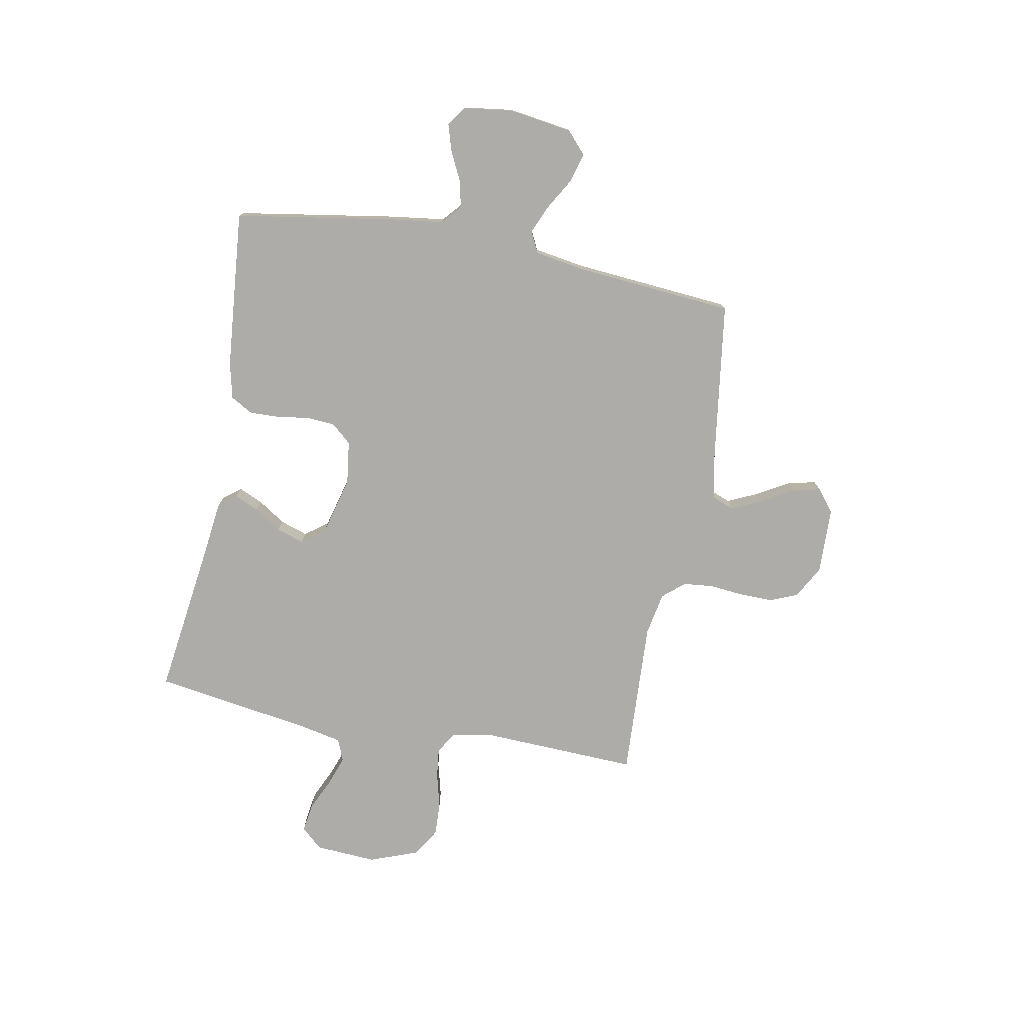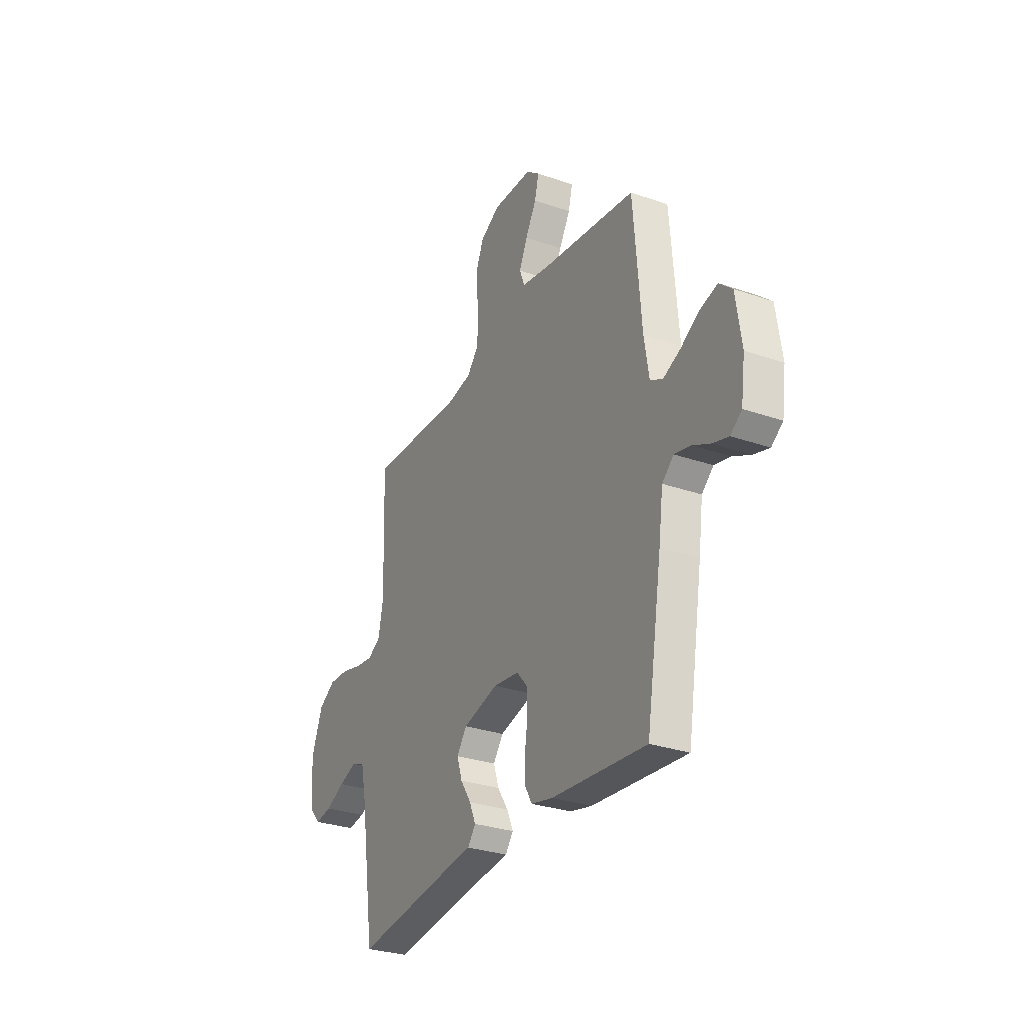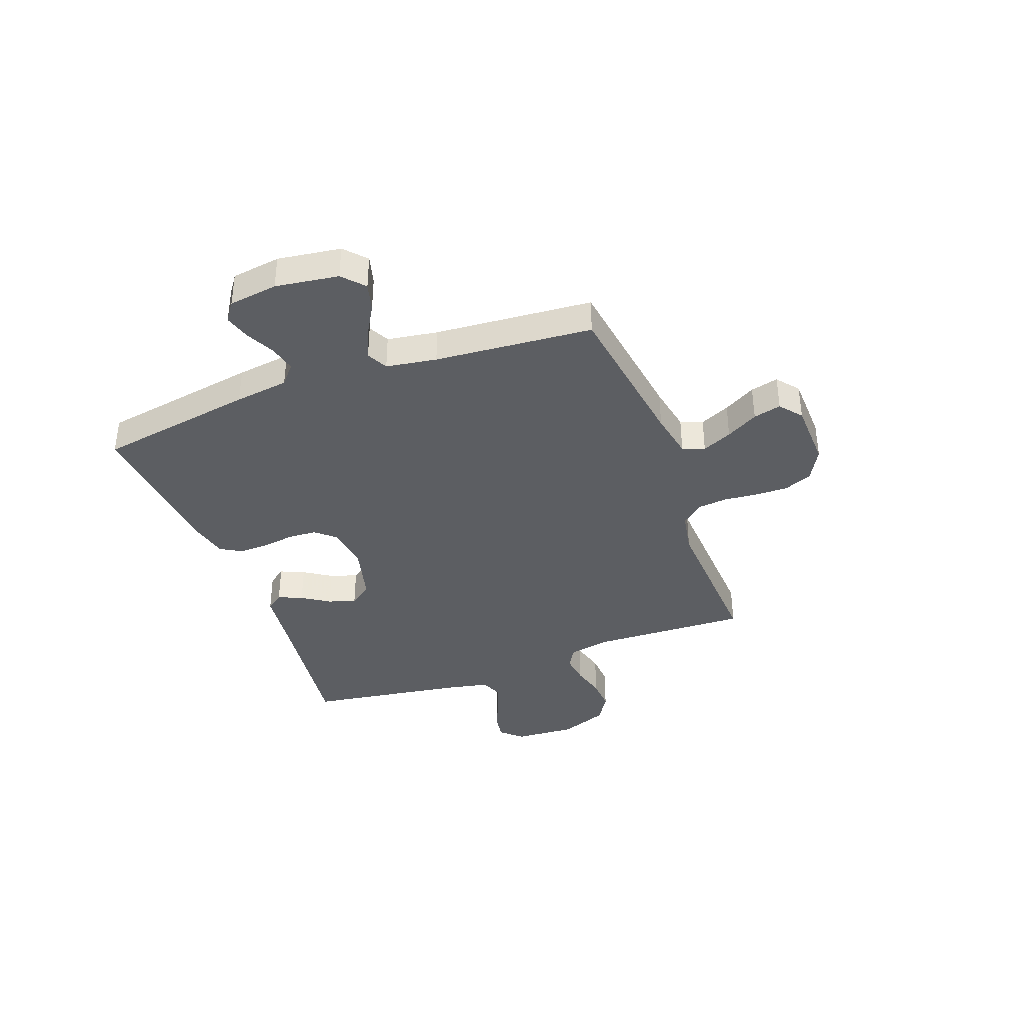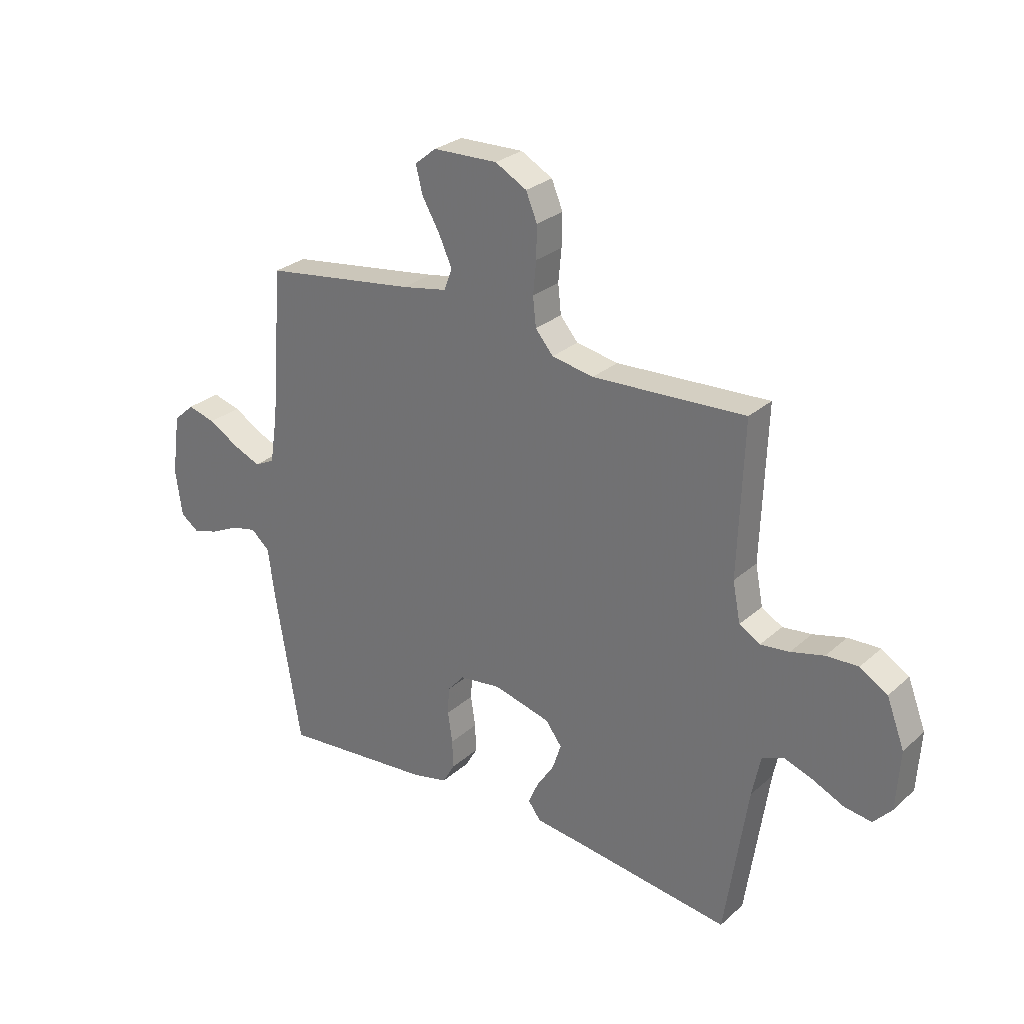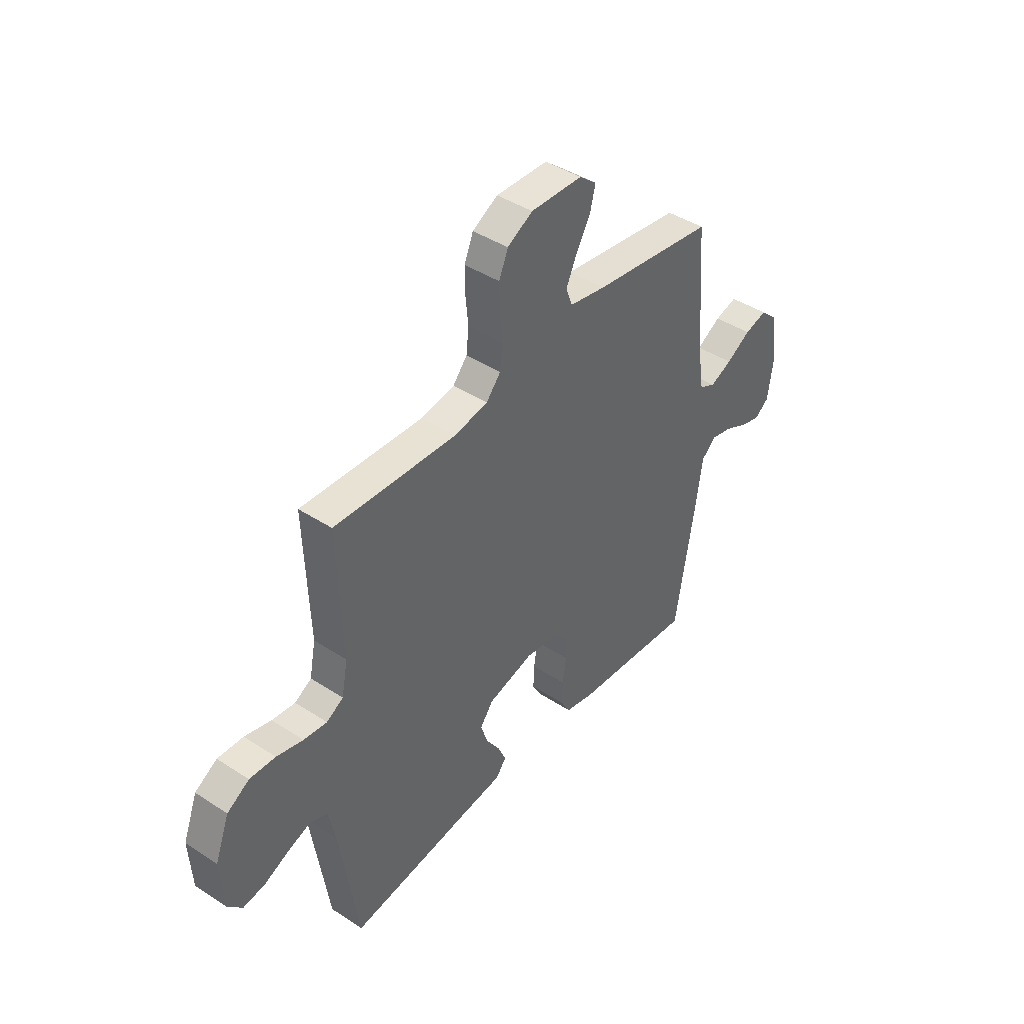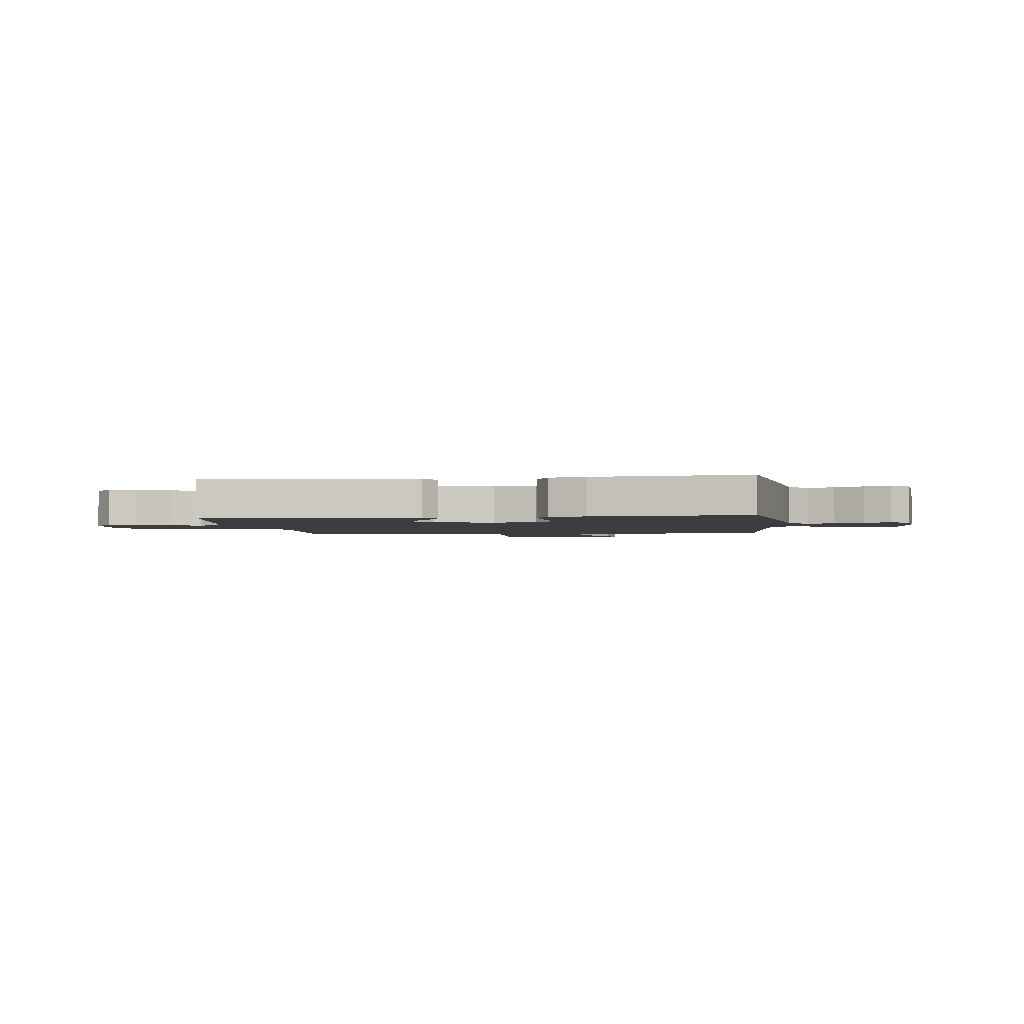
<metadata>
{"format":"obj","ext":"obj","renderer":"f3d","projection":"perspective","resolution":1024,"background":"white","views":[{"elev":-76.9,"azim":-100.8,"up":"+Y"},{"elev":-29.9,"azim":-116.9,"up":"+Z"},{"elev":-37.8,"azim":-69.7,"up":"+Y"},{"elev":28.0,"azim":37.4,"up":"+Z"},{"elev":42.6,"azim":127.9,"up":"+Z"},{"elev":-2.4,"azim":-173.2,"up":"+Y"}]}
</metadata>
<code>
v -0.5 0.07 -0.5
v -0.55 0.07 -0.2
v -0.564 0.07 -0.097
v -0.601 0.07 -0.065
v -0.652 0.07 -0.077
v -0.707 0.07 -0.104
v -0.757 0.07 -0.119
v -0.793 0.07 -0.093
v -0.806 0.07 0
v -0.789 0.07 0.12
v -0.748 0.07 0.157
v -0.693 0.07 0.142
v -0.633 0.07 0.107
v -0.579 0.07 0.084
v -0.539 0.07 0.104
v -0.524 0.07 0.2
v -0.5 0.07 0.5
v -0.2 0.07 0.543
v -0.111 0.07 0.56
v -0.095 0.07 0.602
v -0.121 0.07 0.659
v -0.156 0.07 0.72
v -0.169 0.07 0.773
v -0.127 0.07 0.807
v 0 0.07 0.811
v 0.062 0.07 0.777
v 0.084 0.07 0.724
v 0.083 0.07 0.661
v 0.077 0.07 0.597
v 0.083 0.07 0.54
v 0.118 0.07 0.499
v 0.2 0.07 0.484
v 0.5 0.07 0.5
v 0.489 0.07 0.2
v 0.504 0.07 0.122
v 0.545 0.07 0.098
v 0.602 0.07 0.105
v 0.667 0.07 0.122
v 0.73 0.07 0.125
v 0.784 0.07 0.092
v 0.819 0.07 0
v 0.812 0.07 -0.117
v 0.776 0.07 -0.157
v 0.722 0.07 -0.149
v 0.661 0.07 -0.121
v 0.604 0.07 -0.101
v 0.562 0.07 -0.118
v 0.545 0.07 -0.2
v 0.5 0.07 -0.5
v 0.2 0.07 -0.461
v 0.098 0.07 -0.449
v 0.073 0.07 -0.416
v 0.093 0.07 -0.37
v 0.127 0.07 -0.318
v 0.144 0.07 -0.266
v 0.112 0.07 -0.223
v 0 0.07 -0.194
v -0.082 0.07 -0.205
v -0.115 0.07 -0.243
v -0.118 0.07 -0.297
v -0.109 0.07 -0.358
v -0.107 0.07 -0.414
v -0.131 0.07 -0.456
v -0.2 0.07 -0.472
v -0.5 0 -0.5
v -0.55 0 -0.2
v -0.564 0 -0.097
v -0.601 0 -0.065
v -0.652 0 -0.077
v -0.707 0 -0.104
v -0.757 0 -0.119
v -0.793 0 -0.093
v -0.806 0 0
v -0.789 0 0.12
v -0.748 0 0.157
v -0.693 0 0.142
v -0.633 0 0.107
v -0.579 0 0.084
v -0.539 0 0.104
v -0.524 0 0.2
v -0.5 0 0.5
v -0.2 0 0.543
v -0.111 0 0.56
v -0.095 0 0.602
v -0.121 0 0.659
v -0.156 0 0.72
v -0.169 0 0.773
v -0.127 0 0.807
v 0 0 0.811
v 0.062 0 0.777
v 0.084 0 0.724
v 0.083 0 0.661
v 0.077 0 0.597
v 0.083 0 0.54
v 0.118 0 0.499
v 0.2 0 0.484
v 0.5 0 0.5
v 0.489 0 0.2
v 0.504 0 0.122
v 0.545 0 0.098
v 0.602 0 0.105
v 0.667 0 0.122
v 0.73 0 0.125
v 0.784 0 0.092
v 0.819 0 0
v 0.812 0 -0.117
v 0.776 0 -0.157
v 0.722 0 -0.149
v 0.661 0 -0.121
v 0.604 0 -0.101
v 0.562 0 -0.118
v 0.545 0 -0.2
v 0.5 0 -0.5
v 0.2 0 -0.461
v 0.098 0 -0.449
v 0.073 0 -0.416
v 0.093 0 -0.37
v 0.127 0 -0.318
v 0.144 0 -0.266
v 0.112 0 -0.223
v 0 0 -0.194
v -0.082 0 -0.205
v -0.115 0 -0.243
v -0.118 0 -0.297
v -0.109 0 -0.358
v -0.107 0 -0.414
v -0.131 0 -0.456
v -0.2 0 -0.472
f 1 2 3
f 64 1 3
f 63 64 3
f 62 63 3
f 61 62 3
f 60 61 3
f 59 60 3 4
f 58 59 4
f 57 58 4
f 52 53 54
f 51 52 54
f 50 51 54
f 50 54 55
f 49 50 55
f 48 49 55
f 47 48 55 56
f 43 44 45
f 42 43 45
f 41 42 45
f 40 41 45
f 39 40 45
f 38 39 45
f 37 38 45
f 36 37 45 46
f 47 56 57
f 46 47 57
f 36 46 57
f 35 36 57
f 27 28 29
f 26 27 29
f 25 26 29
f 24 25 29
f 23 24 29
f 22 23 29
f 21 22 29
f 20 21 29 30
f 19 20 30 31
f 16 17 18
f 18 19 31
f 16 18 31
f 15 16 31
f 11 12 13
f 10 11 13
f 9 10 13
f 8 9 13
f 7 8 13
f 6 7 13
f 5 6 13
f 4 5 13 14
f 4 14 15
f 57 4 15
f 35 57 15
f 34 35 15
f 15 31 32
f 15 32 33 34
f 67 66 65
f 67 65 128
f 67 128 127
f 67 127 126
f 67 126 125
f 67 125 124
f 68 67 124 123
f 68 123 122
f 68 122 121
f 118 117 116
f 118 116 115
f 118 115 114
f 119 118 114
f 119 114 113
f 119 113 112
f 120 119 112 111
f 109 108 107
f 109 107 106
f 109 106 105
f 109 105 104
f 109 104 103
f 109 103 102
f 109 102 101
f 110 109 101 100
f 121 120 111
f 121 111 110
f 121 110 100
f 121 100 99
f 93 92 91
f 93 91 90
f 93 90 89
f 93 89 88
f 93 88 87
f 93 87 86
f 93 86 85
f 94 93 85 84
f 95 94 84 83
f 82 81 80
f 95 83 82
f 95 82 80
f 95 80 79
f 77 76 75
f 77 75 74
f 77 74 73
f 77 73 72
f 77 72 71
f 77 71 70
f 77 70 69
f 78 77 69 68
f 79 78 68
f 79 68 121
f 79 121 99
f 79 99 98
f 96 95 79
f 98 97 96 79
f 1 65 66 2
f 2 66 67 3
f 3 67 68 4
f 4 68 69 5
f 5 69 70 6
f 6 70 71 7
f 7 71 72 8
f 8 72 73 9
f 9 73 74 10
f 10 74 75 11
f 11 75 76 12
f 12 76 77 13
f 13 77 78 14
f 14 78 79 15
f 15 79 80 16
f 16 80 81 17
f 17 81 82 18
f 18 82 83 19
f 19 83 84 20
f 20 84 85 21
f 21 85 86 22
f 22 86 87 23
f 23 87 88 24
f 24 88 89 25
f 25 89 90 26
f 26 90 91 27
f 27 91 92 28
f 28 92 93 29
f 29 93 94 30
f 30 94 95 31
f 31 95 96 32
f 32 96 97 33
f 33 97 98 34
f 34 98 99 35
f 35 99 100 36
f 36 100 101 37
f 37 101 102 38
f 38 102 103 39
f 39 103 104 40
f 40 104 105 41
f 41 105 106 42
f 42 106 107 43
f 43 107 108 44
f 44 108 109 45
f 45 109 110 46
f 46 110 111 47
f 47 111 112 48
f 48 112 113 49
f 49 113 114 50
f 50 114 115 51
f 51 115 116 52
f 52 116 117 53
f 53 117 118 54
f 54 118 119 55
f 55 119 120 56
f 56 120 121 57
f 57 121 122 58
f 58 122 123 59
f 59 123 124 60
f 60 124 125 61
f 61 125 126 62
f 62 126 127 63
f 63 127 128 64
f 64 128 65 1

</code>
